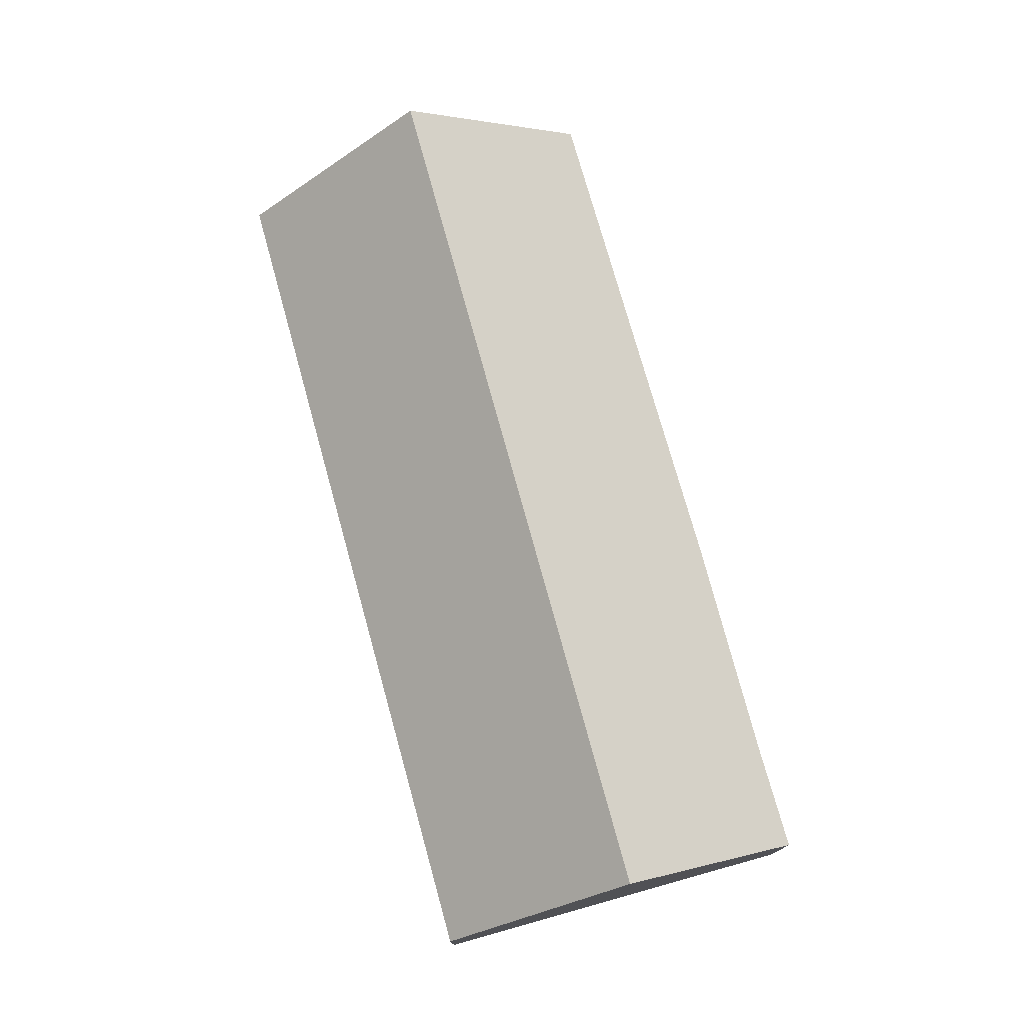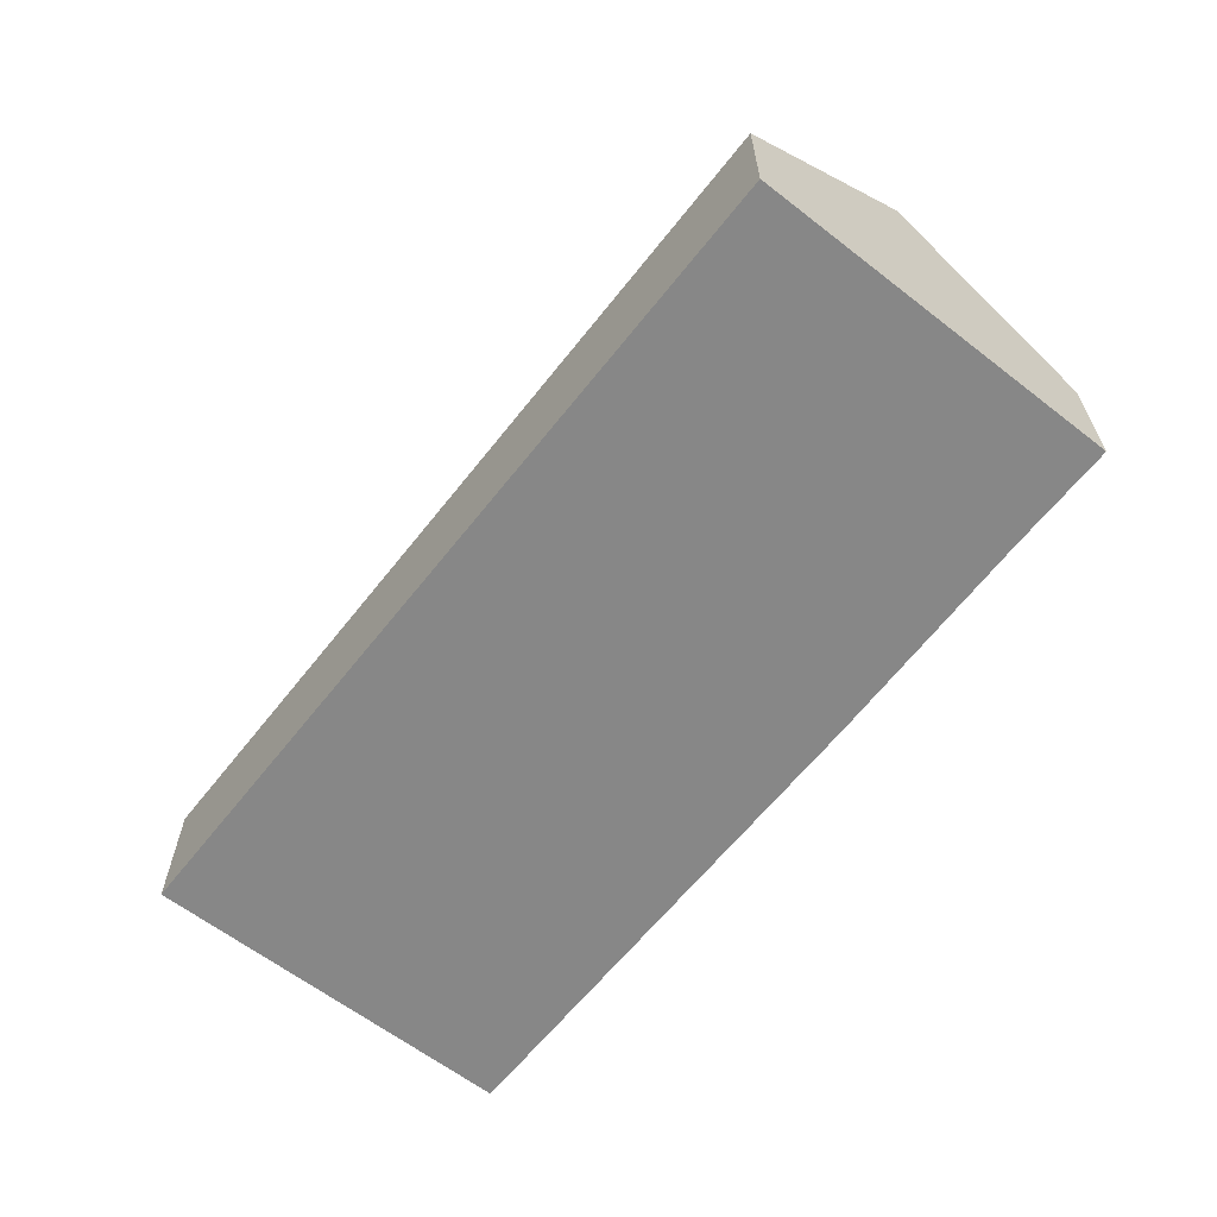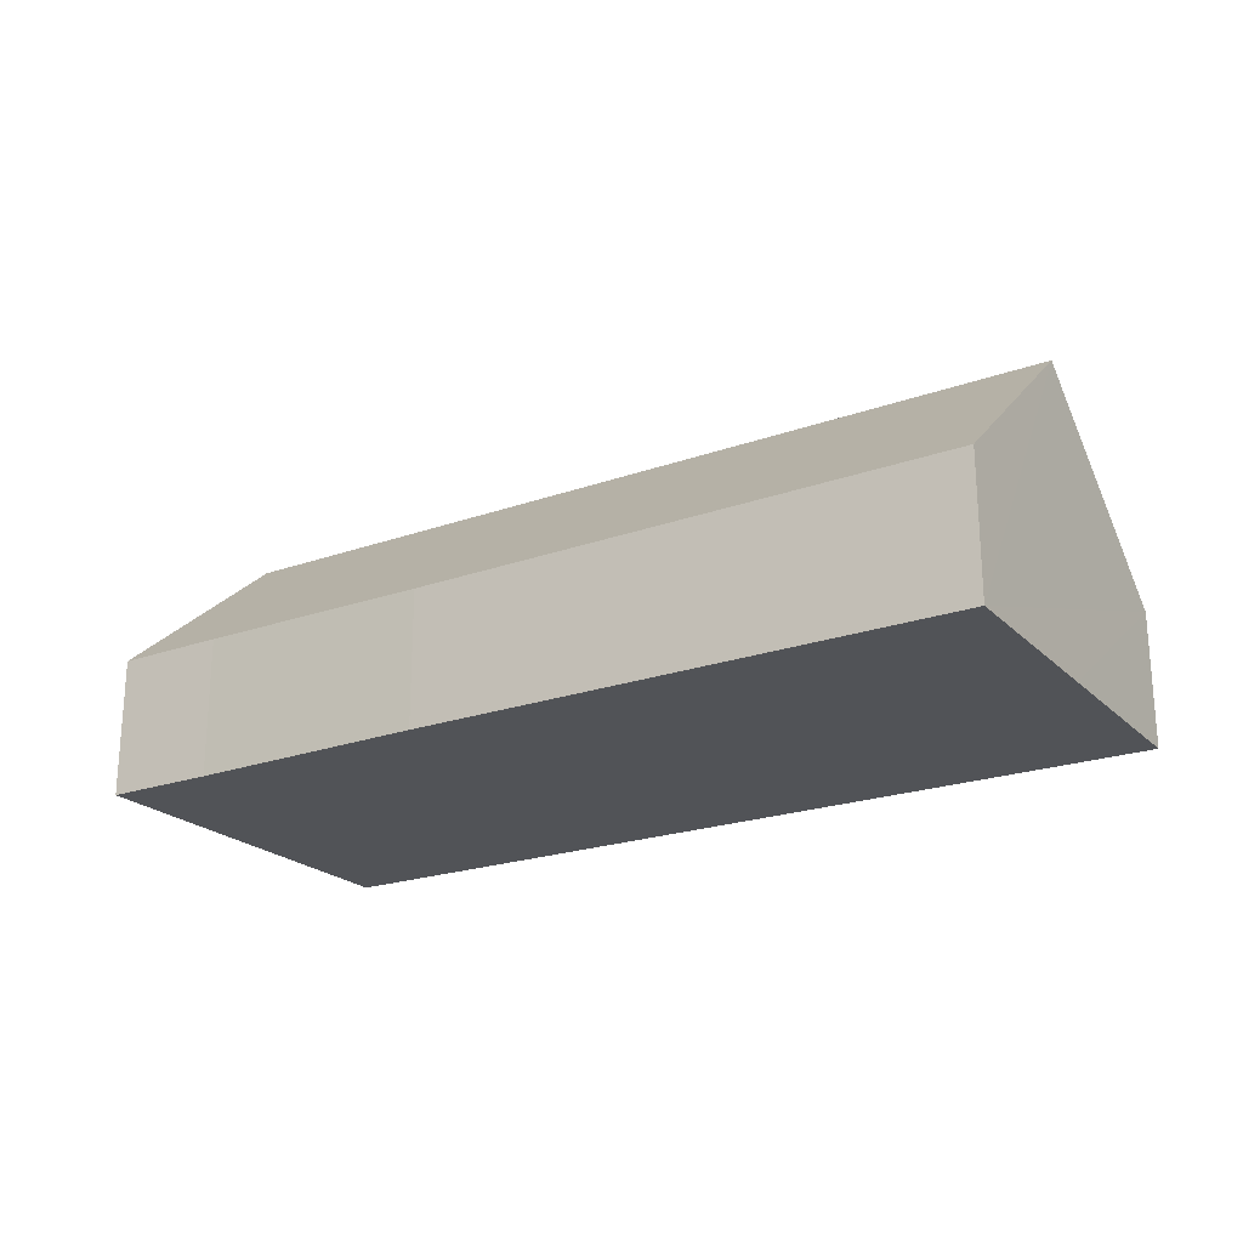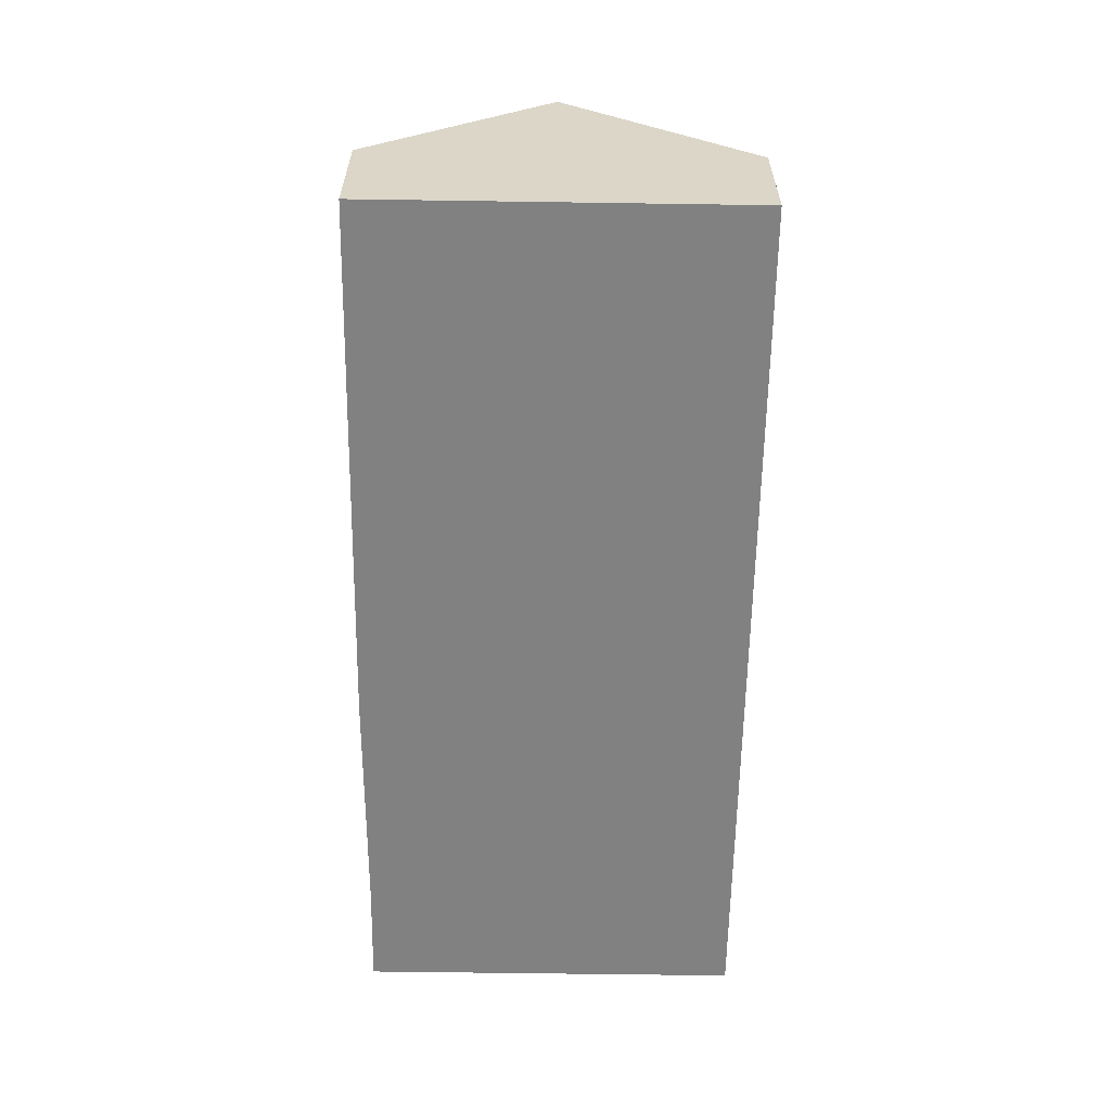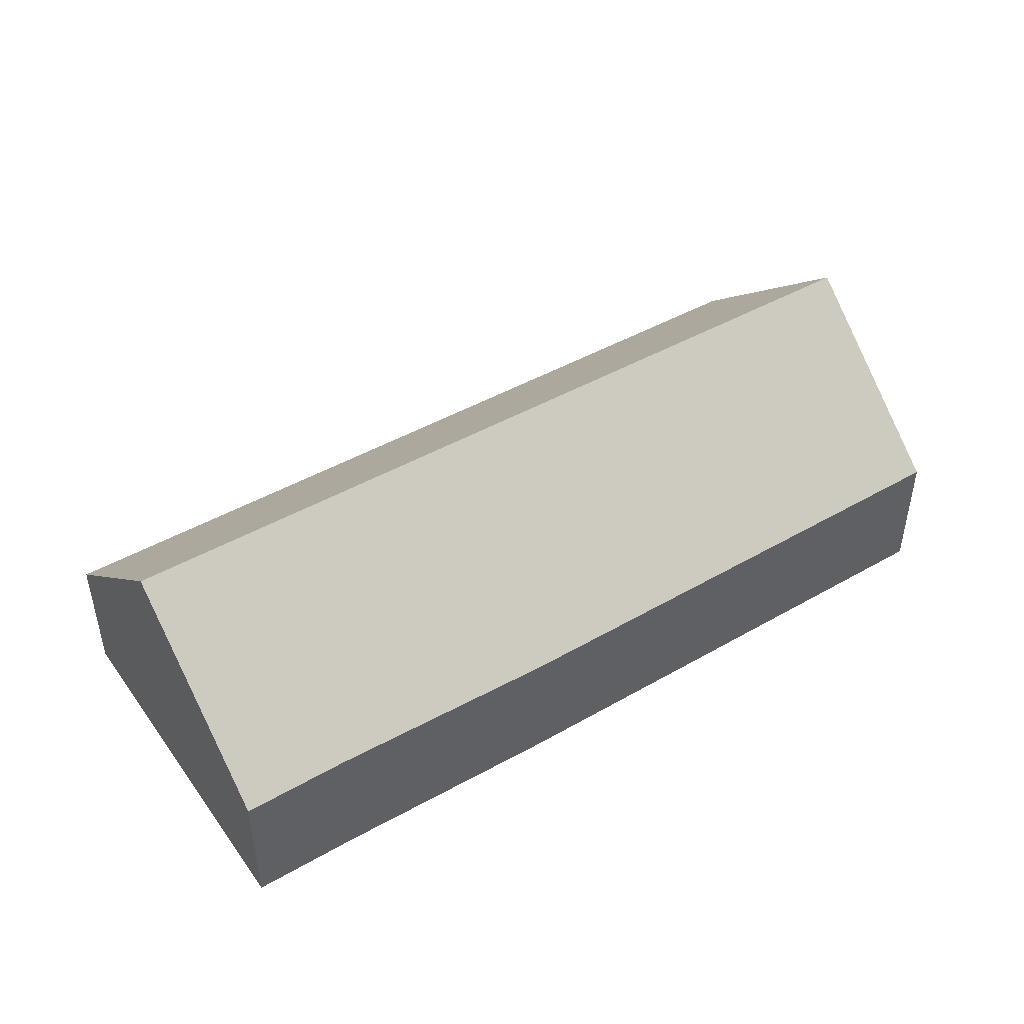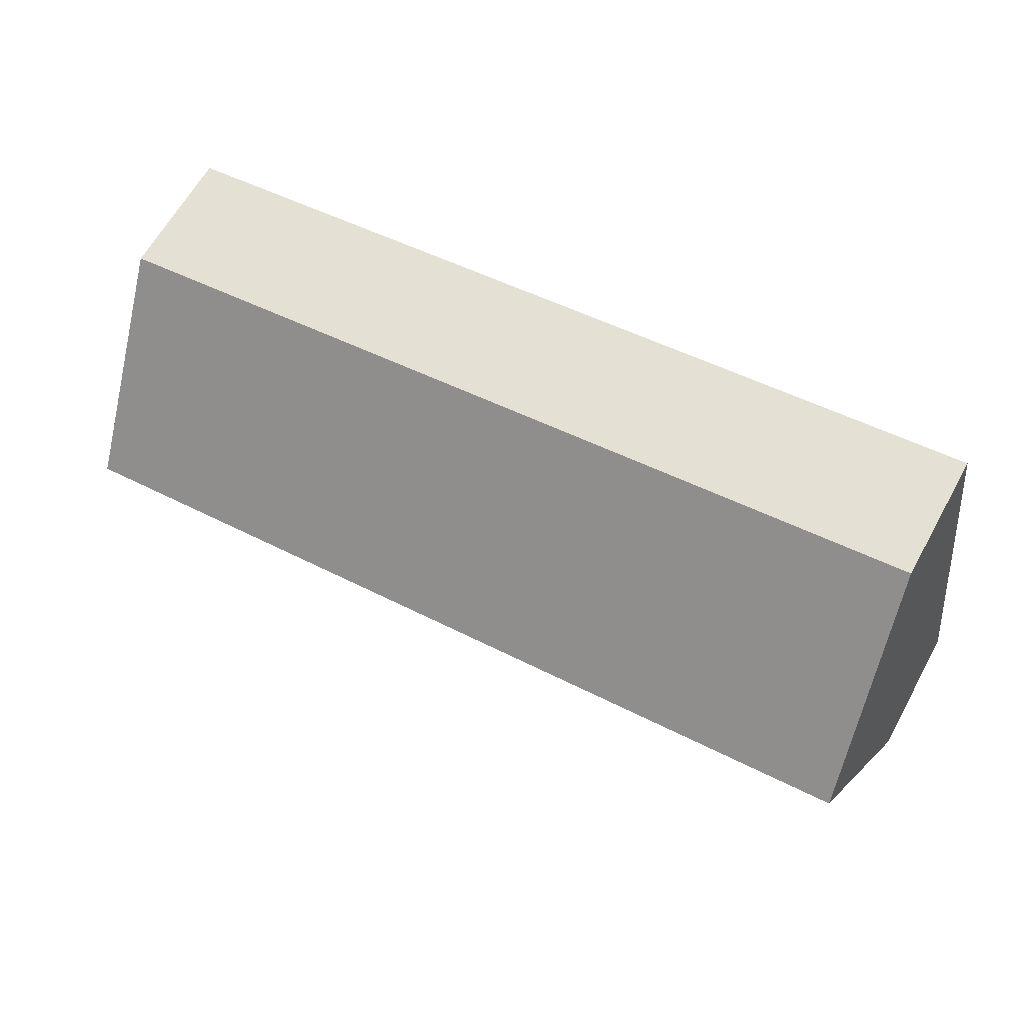
<metadata>
{"format":"obj","ext":"obj","renderer":"f3d","projection":"perspective","resolution":1024,"background":"white","views":[{"elev":75.3,"azim":82.0,"up":"+Y"},{"elev":-62.5,"azim":59.4,"up":"+Y"},{"elev":-22.1,"azim":-140.8,"up":"+Y"},{"elev":-60.5,"azim":-83.3,"up":"+Y"},{"elev":45.3,"azim":154.0,"up":"+Y"},{"elev":64.0,"azim":-150.9,"up":"+Z"}]}
</metadata>
<code>
v  20.83 3.034 6.062
v  0.569 6.707 4.284
v  1.153 2.949 8.675
v  20.26 6.707 1.77
v  19.69 3.041 -2.514
v  17.27 3.051 -2.192
v  11.95 2.989 -1.586
v  0 3.041 1.862e-16
v  17.27 1.342e-16 -2.192
v  19.69 1.539e-16 -2.514
v  11.95 9.711e-17 -1.586
v  0 0 0
v  0.569 -2.623e-16 4.284
v  1.153 -5.312e-16 8.675
v  20.83 -3.712e-16 6.062
v  20.26 -1.084e-16 1.77
g defaultobject
f 1 2 3
f 2 1 4
f 5 2 4
f 2 5 6
f 2 6 7
f 2 7 8
f 5 9 6
f 9 5 10
f 9 7 6
f 7 9 11
f 7 12 8
f 12 7 11
f 12 2 8
f 2 12 3
f 3 12 13
f 3 13 14
f 3 15 1
f 15 3 14
f 1 5 4
f 5 1 10
f 10 1 16
f 16 1 15
f 11 13 12
f 13 11 14
f 14 11 15
f 15 11 9
f 15 9 10
f 15 10 16

</code>
